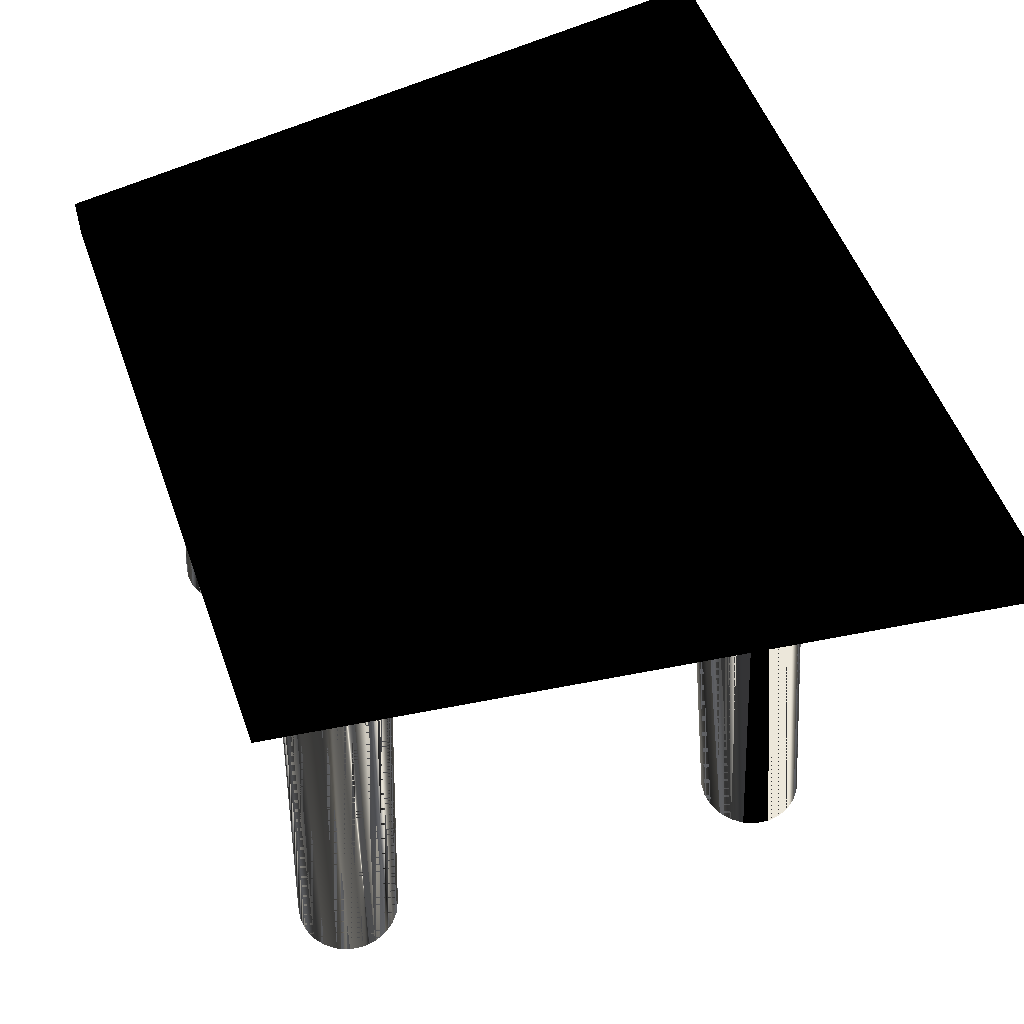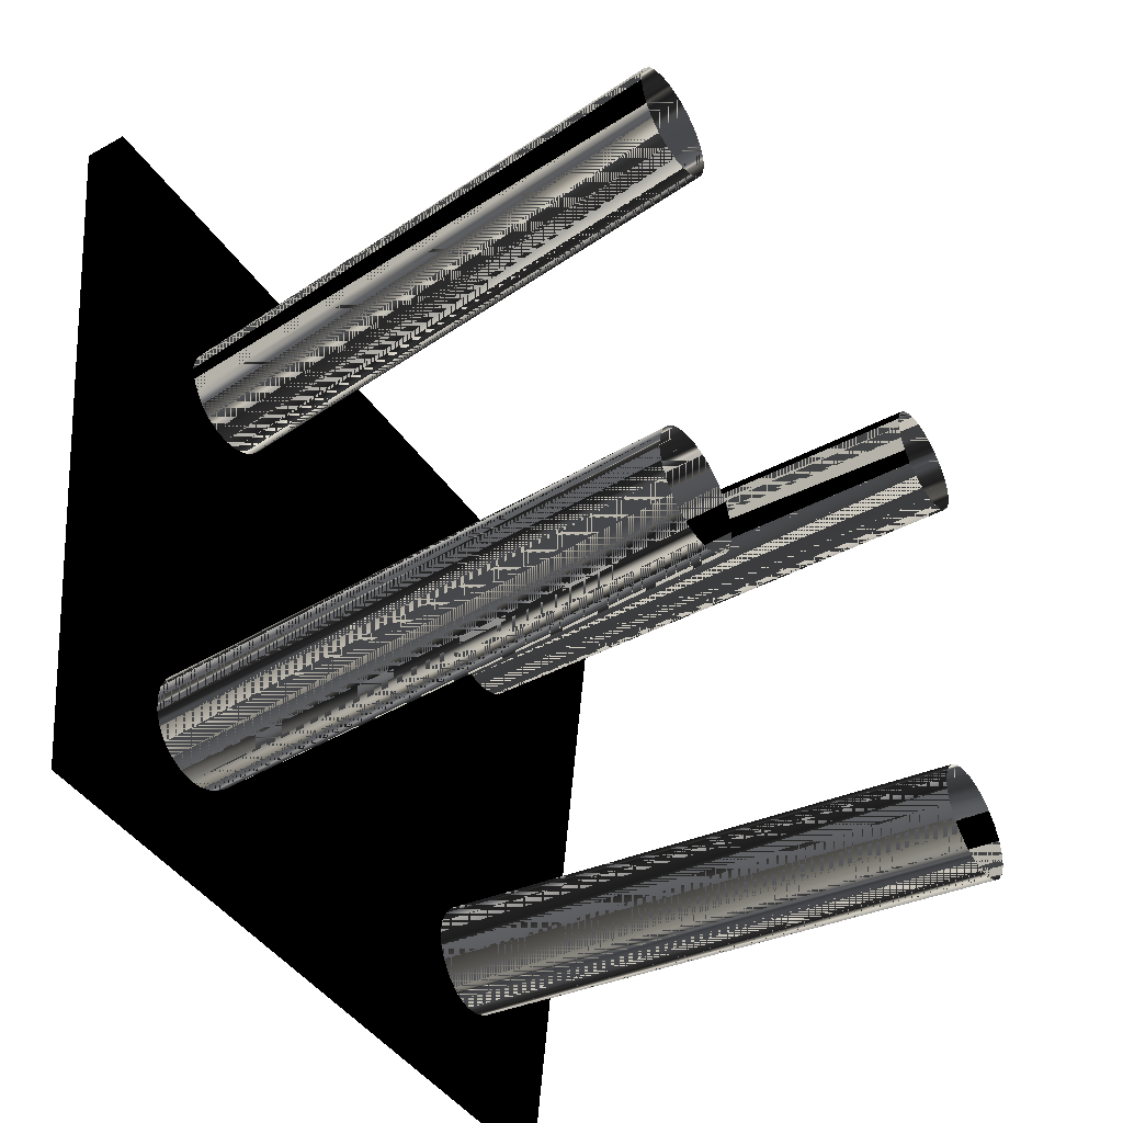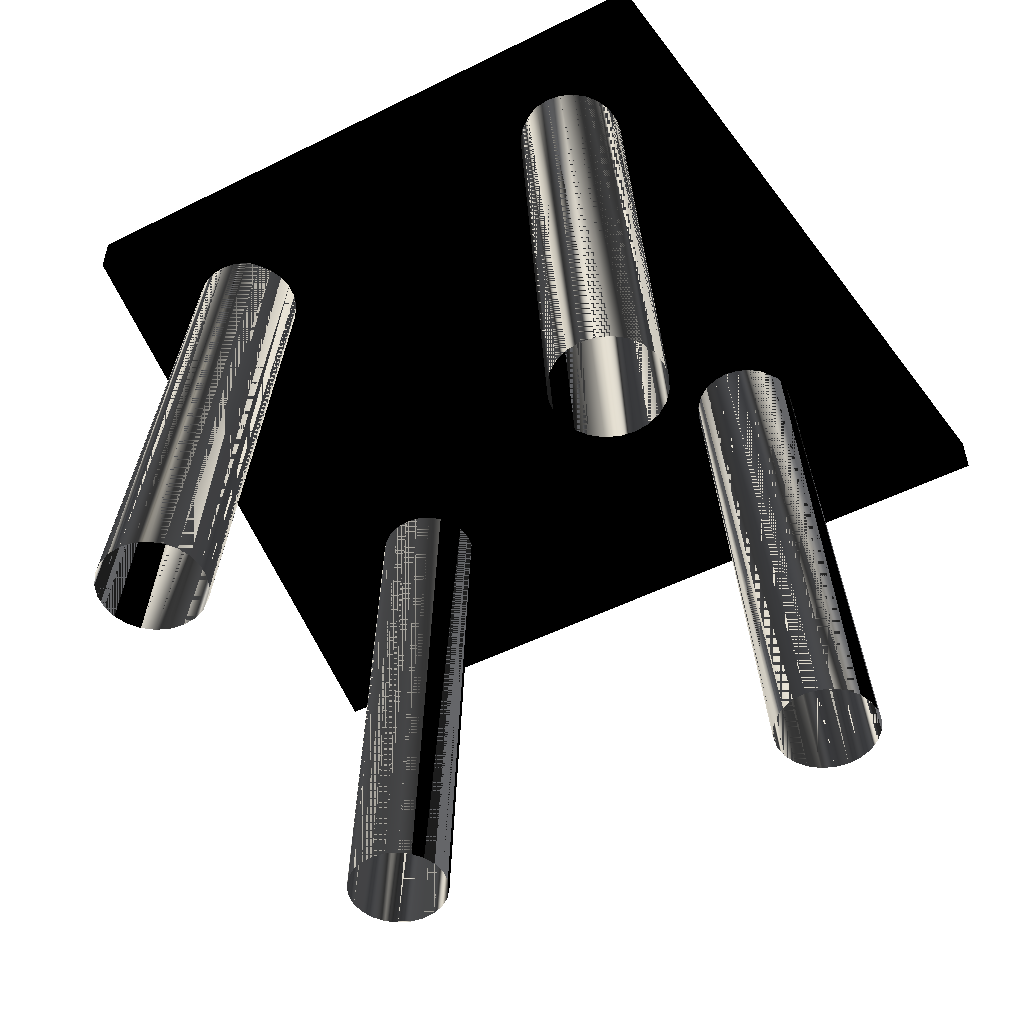
<metadata>
{"format":"obj","ext":"obj","renderer":"f3d","projection":"perspective","resolution":1024,"background":"white","views":[{"elev":53.3,"azim":-109.7,"up":"+Y"},{"elev":-44.8,"azim":-57.2,"up":"+Z"},{"elev":-51.8,"azim":-151.8,"up":"+Y"}]}
</metadata>
<code>
v -0.279 0.3804 0.2602
v -0.2963 0.3804 -0.3333
v -0.2783 0.3804 -0.3472
v -0.282 0.3804 0.2377
v -0.2644 0.3804 -0.3652
v -0.2906 0.3804 0.2167
v -0.2557 0.3804 -0.3862
v -0.3045 0.3804 0.1987
v -0.2528 0.3804 -0.4087
v -0.3173 0.3804 -0.3246
v 0.2466 0.3804 0.2752
v -0.3225 0.3804 0.1849
v -0.282 0.3804 0.2827
v -0.2557 0.3804 -0.4312
v -0.3398 0.3804 -0.3217
v -0.2906 0.3804 0.3037
v -0.2644 0.3804 -0.4522
v -0.3435 0.3804 0.1762
v -0.3045 0.3804 0.3217
v 0.2496 0.3804 0.2527
v -0.3623 0.3804 -0.3246
v -0.3225 0.3804 0.3355
v 0.2564 0.3804 -0.3904
v -0.366 0.3804 0.1732
v -0.6815 0.3804 0.5771
v -0.2783 0.3804 -0.4702
v 0.2583 0.3804 0.2317
v -0.3833 0.3804 -0.3333
v 0.2496 0.3804 0.2977
v -0.3435 0.3804 0.3442
v -0.2963 0.3804 -0.484
v 0.2593 0.3804 -0.3679
v -0.3885 0.3804 0.1762
v 0.2583 0.3804 0.3187
v -0.366 0.3804 0.3472
v -0.3173 0.3804 -0.4927
v 0.268 0.3804 -0.3469
v -0.4013 0.3804 -0.3472
v 0.2721 0.3804 0.3367
v -0.3885 0.3804 0.3442
v -0.5249 0.3804 -0.5771
v 0.2721 0.3804 0.2137
v -0.4095 0.3804 0.1849
v 0.2901 0.3804 0.3505
v -0.4095 0.3804 0.3355
v 0.2593 0.3804 -0.4129
v -0.3398 0.3804 -0.4957
v 0.2818 0.3804 -0.3289
v -0.4151 0.3804 -0.3652
v 0.3111 0.3804 0.3592
v -0.4275 0.3804 0.3217
v 0.268 0.3804 -0.4339
v -0.3623 0.3804 -0.4927
v 0.2901 0.3804 0.1999
v -0.4275 0.3804 0.1987
v 0.3336 0.3804 0.3622
v -0.4413 0.3804 0.3037
v 0.2818 0.3804 -0.4519
v -0.3833 0.3804 -0.484
v 0.2999 0.3804 -0.3151
v -0.4238 0.3804 -0.3862
v 0.3561 0.3804 0.3592
v -0.45 0.3804 0.2827
v 0.2999 0.3804 -0.4658
v -0.4013 0.3804 -0.4702
v 0.3111 0.3804 0.1912
v -0.4268 0.3804 -0.4087
v 0.6815 0.3804 0.5771
v -0.453 0.3804 0.2602
v 0.3208 0.3804 -0.4745
v -0.4151 0.3804 -0.4522
v 0.3208 0.3804 -0.3064
v 0.3771 0.3804 0.3505
v 0.6815 0.45 0.5771
v 0.3434 0.3804 -0.4774
v -0.4238 0.3804 -0.4312
v 0.3336 0.3804 0.1882
v -0.4413 0.3804 0.2167
v 0.3951 0.3804 0.3367
v -0.6815 0.45 0.5771
v 0.5213 0.3804 -0.5771
v -0.5249 0.45 -0.5771
v -0.45 0.3804 0.2377
v 0.3434 0.3804 -0.3034
v 0.409 0.3804 0.3187
v 0.5213 0.45 -0.5771
v 0.4206 0.3804 0.2752
v 0.3659 0.3804 -0.4745
v 0.3561 0.3804 0.1912
v 0.4177 0.3804 0.2977
v 0.4304 0.3804 -0.3904
v 0.3869 0.3804 -0.4658
v 0.3659 0.3804 -0.3064
v 0.4274 0.3804 -0.3679
v 0.4274 0.3804 -0.4129
v 0.4049 0.3804 -0.4519
v 0.3771 0.3804 0.1999
v 0.4187 0.3804 -0.3469
v 0.4187 0.3804 -0.4339
v 0.3869 0.3804 -0.3151
v 0.4177 0.3804 0.2527
v 0.3951 0.3804 0.2137
v 0.4049 0.3804 -0.3289
v 0.409 0.3804 0.2317
v -0.3534 0.3853 -0.3185
v -0.3923 -0.45 -0.3579
v -0.4148 -0.45 -0.3609
v -0.3309 0.3853 -0.3156
v -0.3744 0.3853 -0.3272
v -0.3698 -0.45 -0.3609
v -0.4358 -0.45 -0.3696
v -0.3084 0.3853 -0.3185
v -0.3924 0.3853 -0.341
v -0.3488 -0.45 -0.3696
v -0.4538 -0.45 -0.3834
v -0.2874 0.3853 -0.3272
v -0.4062 0.3853 -0.3591
v -0.3308 -0.45 -0.3834
v -0.4676 -0.45 -0.4014
v -0.2694 0.3853 -0.341
v -0.4149 0.3853 -0.38
v -0.2555 0.3853 -0.3591
v -0.4763 -0.45 -0.4224
v -0.3169 -0.45 -0.4014
v -0.4179 0.3853 -0.4026
v -0.2469 0.3853 -0.38
v -0.4793 -0.45 -0.4449
v -0.3083 -0.45 -0.4224
v -0.4149 0.3853 -0.4251
v -0.2439 0.3853 -0.4026
v -0.4763 -0.45 -0.4674
v -0.3053 -0.45 -0.4449
v -0.4062 0.3853 -0.4461
v -0.2469 0.3853 -0.4251
v -0.4676 -0.45 -0.4884
v -0.3083 -0.45 -0.4674
v -0.3924 0.3853 -0.4641
v -0.2555 0.3853 -0.4461
v -0.4538 -0.45 -0.5064
v -0.3169 -0.45 -0.4884
v -0.3744 0.3853 -0.4779
v -0.2694 0.3853 -0.4641
v -0.4358 -0.45 -0.5203
v -0.3308 -0.45 -0.5064
v -0.3534 0.3853 -0.4866
v -0.3488 -0.45 -0.5203
v -0.4148 -0.45 -0.529
v -0.2874 0.3853 -0.4779
v -0.3309 0.3853 -0.4896
v -0.3698 -0.45 -0.529
v -0.3923 -0.45 -0.5319
v -0.3084 0.3853 -0.4866
v 0.3771 0.3862 0.3505
v 0.4476 -0.45 0.373
v 0.4296 -0.45 0.3868
v 0.3951 0.3862 0.3367
v 0.3561 0.3862 0.3592
v 0.4615 -0.45 0.3549
v 0.4086 -0.45 0.3955
v 0.409 0.3862 0.3187
v 0.3336 0.3862 0.3622
v 0.4702 -0.45 0.334
v 0.3861 -0.45 0.3984
v 0.4177 0.3862 0.2977
v 0.3111 0.3862 0.3592
v 0.4731 -0.45 0.3114
v 0.3636 -0.45 0.3955
v 0.4206 0.3862 0.2752
v 0.2901 0.3862 0.3505
v 0.4702 -0.45 0.2889
v 0.3426 -0.45 0.3868
v 0.4177 0.3862 0.2527
v 0.2721 0.3862 0.3367
v 0.4615 -0.45 0.2679
v 0.3246 -0.45 0.373
v 0.409 0.3862 0.2317
v 0.3108 -0.45 0.3549
v 0.4476 -0.45 0.2499
v 0.2583 0.3862 0.3187
v 0.3951 0.3862 0.2137
v 0.3021 -0.45 0.334
v 0.4296 -0.45 0.2361
v 0.2496 0.3862 0.2977
v 0.3771 0.3862 0.1999
v 0.2991 -0.45 0.3114
v 0.4086 -0.45 0.2274
v 0.2466 0.3862 0.2752
v 0.3561 0.3862 0.1912
v 0.3021 -0.45 0.2889
v 0.3861 -0.45 0.2244
v 0.2496 0.3862 0.2527
v 0.3336 0.3862 0.1882
v 0.3108 -0.45 0.2679
v 0.3636 -0.45 0.2274
v 0.2583 0.3862 0.2317
v 0.3111 0.3862 0.1912
v 0.3246 -0.45 0.2499
v 0.3426 -0.45 0.2361
v 0.2721 0.3862 0.2137
v 0.2901 0.3862 0.1999
v 0.2937 0.3855 -0.4569
v 0.3181 -0.45 -0.5044
v 0.3361 -0.45 -0.5183
v 0.2757 0.3855 -0.443
v 0.3147 0.3855 -0.4656
v 0.3042 -0.45 -0.4864
v 0.3571 -0.45 -0.527
v 0.2619 0.3855 -0.425
v 0.3372 0.3855 -0.4685
v 0.2956 -0.45 -0.4654
v 0.3796 -0.45 -0.5299
v 0.2532 0.3855 -0.404
v 0.3597 0.3855 -0.4656
v 0.2926 -0.45 -0.4429
v 0.4021 -0.45 -0.527
v 0.2502 0.3855 -0.3815
v 0.3807 0.3855 -0.4569
v 0.2956 -0.45 -0.4204
v 0.4231 -0.45 -0.5183
v 0.2532 0.3855 -0.359
v 0.3987 0.3855 -0.443
v 0.3042 -0.45 -0.3994
v 0.4411 -0.45 -0.5044
v 0.2619 0.3855 -0.338
v 0.4549 -0.45 -0.4864
v 0.3181 -0.45 -0.3814
v 0.4126 0.3855 -0.425
v 0.2757 0.3855 -0.32
v 0.4636 -0.45 -0.4654
v 0.3361 -0.45 -0.3676
v 0.4212 0.3855 -0.404
v 0.2937 0.3855 -0.3062
v 0.4666 -0.45 -0.4429
v 0.3571 -0.45 -0.3589
v 0.4242 0.3855 -0.3815
v 0.3147 0.3855 -0.2975
v 0.4636 -0.45 -0.4204
v 0.3796 -0.45 -0.3559
v 0.4212 0.3855 -0.359
v 0.3372 0.3855 -0.2945
v 0.4549 -0.45 -0.3994
v 0.4021 -0.45 -0.3589
v 0.4126 0.3855 -0.338
v 0.3597 0.3855 -0.2975
v 0.4411 -0.45 -0.3814
v 0.4231 -0.45 -0.3676
v 0.3987 0.3855 -0.32
v 0.3807 0.3855 -0.3062
v -0.3182 -0.45 0.2902
v -0.2728 0.3865 0.2512
v -0.2758 0.3865 0.2287
v -0.3152 -0.45 0.3127
v -0.3269 -0.45 0.2692
v -0.2758 0.3865 0.2737
v -0.2844 0.3865 0.2077
v -0.3182 -0.45 0.3352
v -0.3407 -0.45 0.2512
v -0.2844 0.3865 0.2947
v -0.2983 0.3865 0.1897
v -0.3269 -0.45 0.3562
v -0.3587 -0.45 0.2374
v -0.2983 0.3865 0.3127
v -0.3163 0.3865 0.1759
v -0.3407 -0.45 0.3742
v -0.3797 -0.45 0.2287
v -0.3163 0.3865 0.3266
v -0.3373 0.3865 0.1672
v -0.3587 -0.45 0.3881
v -0.4022 -0.45 0.2257
v -0.3373 0.3865 0.3353
v -0.3598 0.3865 0.1642
v -0.3797 -0.45 0.3967
v -0.4247 -0.45 0.2287
v -0.3598 0.3865 0.3382
v -0.3823 0.3865 0.1672
v -0.4022 -0.45 0.3997
v -0.4457 -0.45 0.2374
v -0.3823 0.3865 0.3353
v -0.4033 0.3865 0.1759
v -0.4247 -0.45 0.3967
v -0.4637 -0.45 0.2512
v -0.4033 0.3865 0.3266
v -0.4213 0.3865 0.1897
v -0.4457 -0.45 0.3881
v -0.4351 0.3865 0.2077
v -0.4213 0.3865 0.3127
v -0.4776 -0.45 0.2692
v -0.4637 -0.45 0.3742
v -0.4438 0.3865 0.2287
v -0.4776 -0.45 0.3562
v -0.4863 -0.45 0.2902
v -0.4351 0.3865 0.2947
v -0.4468 0.3865 0.2512
v -0.4863 -0.45 0.3352
v -0.4892 -0.45 0.3127
v -0.4438 0.3865 0.2737
f 1 2 3
f 2 1 4
f 3 2 1
f 4 1 2
f 5 1 3
f 3 1 5
f 2 4 6
f 6 4 2
f 7 1 5
f 5 1 7
f 2 6 8
f 8 6 2
f 9 1 7
f 7 1 9
f 2 8 10
f 10 8 2
f 11 1 9
f 9 1 11
f 10 8 12
f 12 8 10
f 11 13 1
f 1 13 11
f 14 11 9
f 9 11 14
f 10 12 15
f 15 12 10
f 11 16 13
f 13 16 11
f 17 11 14
f 14 11 17
f 15 12 18
f 18 12 15
f 11 19 16
f 16 19 11
f 17 20 11
f 11 20 17
f 15 18 21
f 21 18 15
f 11 22 19
f 19 22 11
f 17 23 20
f 20 23 17
f 21 18 24
f 24 18 21
f 11 25 22
f 22 25 11
f 26 23 17
f 17 23 26
f 23 27 20
f 20 27 23
f 21 24 28
f 28 24 21
f 29 25 11
f 11 25 29
f 22 25 30
f 30 25 22
f 31 23 26
f 26 23 31
f 32 27 23
f 23 27 32
f 28 24 33
f 33 24 28
f 34 25 29
f 29 25 34
f 30 25 35
f 35 25 30
f 36 23 31
f 31 23 36
f 37 27 32
f 32 27 37
f 28 33 38
f 38 33 28
f 39 25 34
f 34 25 39
f 35 25 40
f 40 25 35
f 41 23 36
f 36 23 41
f 37 42 27
f 27 42 37
f 38 33 43
f 43 33 38
f 44 25 39
f 39 25 44
f 40 25 45
f 45 25 40
f 41 46 23
f 23 46 41
f 41 36 47
f 47 36 41
f 48 42 37
f 37 42 48
f 38 43 49
f 49 43 38
f 50 25 44
f 44 25 50
f 45 25 51
f 51 25 45
f 41 52 46
f 46 52 41
f 41 47 53
f 53 47 41
f 48 54 42
f 42 54 48
f 49 43 55
f 55 43 49
f 56 25 50
f 50 25 56
f 51 25 57
f 57 25 51
f 41 58 52
f 52 58 41
f 41 53 59
f 59 53 41
f 60 54 48
f 48 54 60
f 49 55 61
f 61 55 49
f 62 25 56
f 56 25 62
f 57 25 63
f 63 25 57
f 41 64 58
f 58 64 41
f 41 59 65
f 65 59 41
f 60 66 54
f 54 66 60
f 61 55 67
f 67 55 61
f 62 68 25
f 25 68 62
f 63 25 69
f 69 25 63
f 41 70 64
f 64 70 41
f 41 65 71
f 71 65 41
f 72 66 60
f 60 66 72
f 41 67 55
f 55 67 41
f 73 68 62
f 62 68 73
f 74 25 68
f 68 25 74
f 69 25 41
f 41 25 69
f 41 75 70
f 70 75 41
f 41 71 76
f 76 71 41
f 72 77 66
f 66 77 72
f 41 76 67
f 67 76 41
f 41 55 78
f 78 55 41
f 79 68 73
f 73 68 79
f 25 74 80
f 80 74 25
f 81 74 68
f 68 74 81
f 25 82 41
f 41 82 25
f 41 83 69
f 69 83 41
f 81 75 41
f 41 75 81
f 84 77 72
f 72 77 84
f 41 78 83
f 83 78 41
f 85 68 79
f 79 68 85
f 86 80 74
f 74 80 86
f 82 25 80
f 80 25 82
f 74 81 86
f 86 81 74
f 68 87 81
f 81 87 68
f 82 81 41
f 41 81 82
f 75 81 88
f 88 81 75
f 84 89 77
f 77 89 84
f 90 68 85
f 85 68 90
f 80 86 82
f 82 86 80
f 81 82 86
f 86 82 81
f 87 68 90
f 90 68 87
f 81 87 91
f 91 87 81
f 88 81 92
f 92 81 88
f 93 89 84
f 84 89 93
f 91 87 94
f 94 87 91
f 95 81 91
f 91 81 95
f 92 81 96
f 96 81 92
f 93 97 89
f 89 97 93
f 87 98 94
f 94 98 87
f 99 81 95
f 95 81 99
f 96 81 99
f 99 81 96
f 100 97 93
f 93 97 100
f 98 87 101
f 101 87 98
f 100 102 97
f 97 102 100
f 98 101 103
f 103 101 98
f 103 102 100
f 100 102 103
f 103 101 104
f 104 101 103
f 103 104 102
f 102 104 103
f 105 106 107
f 106 105 108
f 107 106 105
f 108 105 106
f 107 109 105
f 105 109 107
f 108 110 106
f 106 110 108
f 109 107 111
f 111 107 109
f 110 108 112
f 112 108 110
f 111 113 109
f 109 113 111
f 112 114 110
f 110 114 112
f 113 111 115
f 115 111 113
f 114 112 116
f 116 112 114
f 115 117 113
f 113 117 115
f 116 118 114
f 114 118 116
f 117 115 119
f 119 115 117
f 118 116 120
f 120 116 118
f 119 121 117
f 117 121 119
f 122 118 120
f 120 118 122
f 121 119 123
f 123 119 121
f 118 122 124
f 124 122 118
f 123 125 121
f 121 125 123
f 126 124 122
f 122 124 126
f 125 123 127
f 127 123 125
f 124 126 128
f 128 126 124
f 127 129 125
f 125 129 127
f 130 128 126
f 126 128 130
f 129 127 131
f 131 127 129
f 128 130 132
f 132 130 128
f 131 133 129
f 129 133 131
f 134 132 130
f 130 132 134
f 133 131 135
f 135 131 133
f 132 134 136
f 136 134 132
f 135 137 133
f 133 137 135
f 138 136 134
f 134 136 138
f 137 135 139
f 139 135 137
f 136 138 140
f 140 138 136
f 139 141 137
f 137 141 139
f 142 140 138
f 138 140 142
f 141 139 143
f 143 139 141
f 140 142 144
f 144 142 140
f 143 145 141
f 141 145 143
f 142 146 144
f 144 146 142
f 145 143 147
f 147 143 145
f 146 142 148
f 148 142 146
f 147 149 145
f 145 149 147
f 148 150 146
f 146 150 148
f 149 147 151
f 151 147 149
f 150 148 152
f 152 148 150
f 151 152 149
f 149 152 151
f 152 151 150
f 150 151 152
f 153 154 155
f 154 153 156
f 155 154 153
f 156 153 154
f 155 157 153
f 153 157 155
f 156 158 154
f 154 158 156
f 157 155 159
f 159 155 157
f 158 156 160
f 160 156 158
f 159 161 157
f 157 161 159
f 160 162 158
f 158 162 160
f 161 159 163
f 163 159 161
f 162 160 164
f 164 160 162
f 163 165 161
f 161 165 163
f 164 166 162
f 162 166 164
f 165 163 167
f 167 163 165
f 166 164 168
f 168 164 166
f 167 169 165
f 165 169 167
f 168 170 166
f 166 170 168
f 169 167 171
f 171 167 169
f 170 168 172
f 172 168 170
f 171 173 169
f 169 173 171
f 172 174 170
f 170 174 172
f 173 171 175
f 175 171 173
f 174 172 176
f 176 172 174
f 177 173 175
f 175 173 177
f 176 178 174
f 174 178 176
f 173 177 179
f 179 177 173
f 178 176 180
f 180 176 178
f 181 179 177
f 177 179 181
f 180 182 178
f 178 182 180
f 179 181 183
f 183 181 179
f 182 180 184
f 184 180 182
f 185 183 181
f 181 183 185
f 184 186 182
f 182 186 184
f 183 185 187
f 187 185 183
f 186 184 188
f 188 184 186
f 189 187 185
f 185 187 189
f 188 190 186
f 186 190 188
f 187 189 191
f 191 189 187
f 190 188 192
f 192 188 190
f 193 191 189
f 189 191 193
f 192 194 190
f 190 194 192
f 191 193 195
f 195 193 191
f 194 192 196
f 196 192 194
f 197 195 193
f 193 195 197
f 196 198 194
f 194 198 196
f 195 197 199
f 199 197 195
f 198 196 200
f 200 196 198
f 197 200 199
f 199 200 197
f 200 197 198
f 198 197 200
f 201 202 203
f 202 201 204
f 203 202 201
f 204 201 202
f 203 205 201
f 201 205 203
f 204 206 202
f 202 206 204
f 205 203 207
f 207 203 205
f 206 204 208
f 208 204 206
f 207 209 205
f 205 209 207
f 208 210 206
f 206 210 208
f 209 207 211
f 211 207 209
f 210 208 212
f 212 208 210
f 211 213 209
f 209 213 211
f 212 214 210
f 210 214 212
f 213 211 215
f 215 211 213
f 214 212 216
f 216 212 214
f 215 217 213
f 213 217 215
f 216 218 214
f 214 218 216
f 217 215 219
f 219 215 217
f 218 216 220
f 220 216 218
f 219 221 217
f 217 221 219
f 220 222 218
f 218 222 220
f 221 219 223
f 223 219 221
f 222 220 224
f 224 220 222
f 225 221 223
f 223 221 225
f 224 226 222
f 222 226 224
f 221 225 227
f 227 225 221
f 226 224 228
f 228 224 226
f 229 227 225
f 225 227 229
f 228 230 226
f 226 230 228
f 227 229 231
f 231 229 227
f 230 228 232
f 232 228 230
f 233 231 229
f 229 231 233
f 232 234 230
f 230 234 232
f 231 233 235
f 235 233 231
f 234 232 236
f 236 232 234
f 237 235 233
f 233 235 237
f 236 238 234
f 234 238 236
f 235 237 239
f 239 237 235
f 238 236 240
f 240 236 238
f 241 239 237
f 237 239 241
f 240 242 238
f 238 242 240
f 239 241 243
f 243 241 239
f 242 240 244
f 244 240 242
f 245 243 241
f 241 243 245
f 244 246 242
f 242 246 244
f 243 245 247
f 247 245 243
f 246 244 248
f 248 244 246
f 245 248 247
f 247 248 245
f 248 245 246
f 246 245 248
f 249 250 251
f 250 249 252
f 251 250 249
f 252 249 250
f 251 253 249
f 249 253 251
f 252 254 250
f 250 254 252
f 253 251 255
f 255 251 253
f 254 252 256
f 256 252 254
f 255 257 253
f 253 257 255
f 256 258 254
f 254 258 256
f 257 255 259
f 259 255 257
f 258 256 260
f 260 256 258
f 259 261 257
f 257 261 259
f 260 262 258
f 258 262 260
f 261 259 263
f 263 259 261
f 262 260 264
f 264 260 262
f 263 265 261
f 261 265 263
f 264 266 262
f 262 266 264
f 265 263 267
f 267 263 265
f 266 264 268
f 268 264 266
f 267 269 265
f 265 269 267
f 268 270 266
f 266 270 268
f 269 267 271
f 271 267 269
f 270 268 272
f 272 268 270
f 271 273 269
f 269 273 271
f 272 274 270
f 270 274 272
f 273 271 275
f 275 271 273
f 274 272 276
f 276 272 274
f 275 277 273
f 273 277 275
f 276 278 274
f 274 278 276
f 277 275 279
f 279 275 277
f 278 276 280
f 280 276 278
f 279 281 277
f 277 281 279
f 280 282 278
f 278 282 280
f 281 279 283
f 283 279 281
f 282 280 284
f 284 280 282
f 285 281 283
f 283 281 285
f 284 286 282
f 282 286 284
f 281 285 287
f 287 285 281
f 286 284 288
f 288 284 286
f 289 287 285
f 285 287 289
f 290 286 288
f 288 286 290
f 287 289 291
f 291 289 287
f 286 290 292
f 292 290 286
f 293 291 289
f 289 291 293
f 294 292 290
f 290 292 294
f 291 293 295
f 295 293 291
f 292 294 296
f 296 294 292
f 296 295 293
f 293 295 296
f 295 296 294
f 294 296 295

</code>
